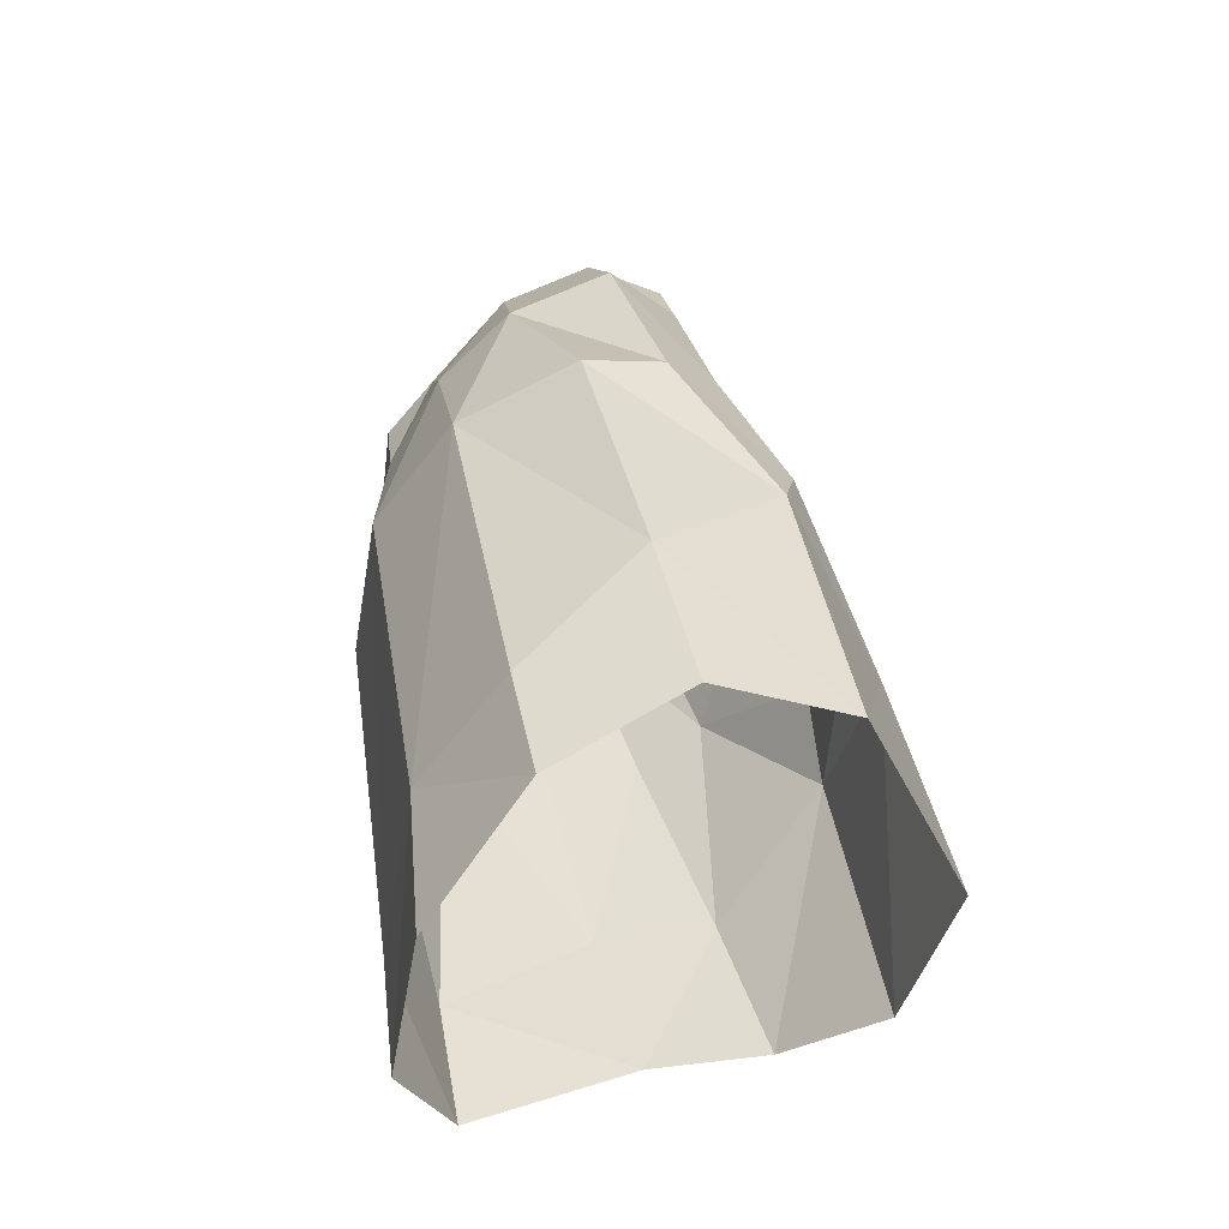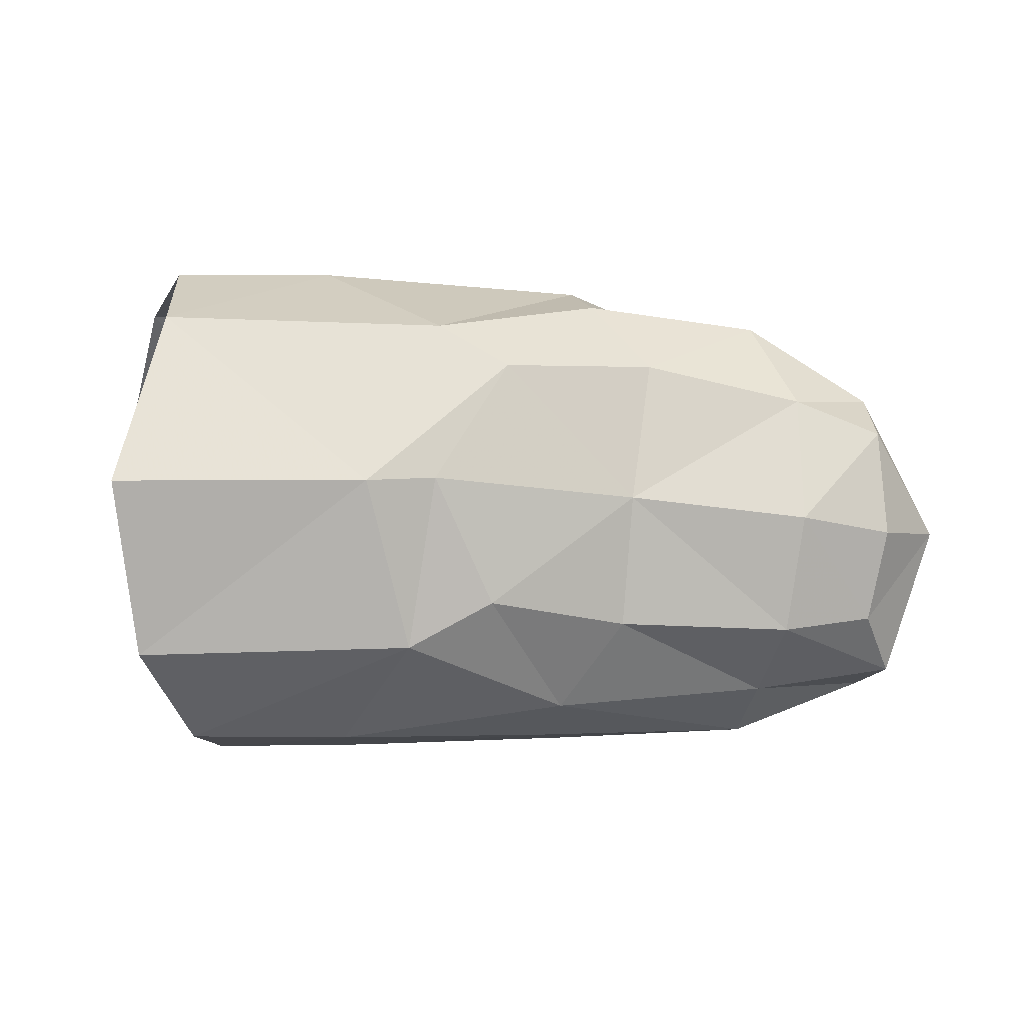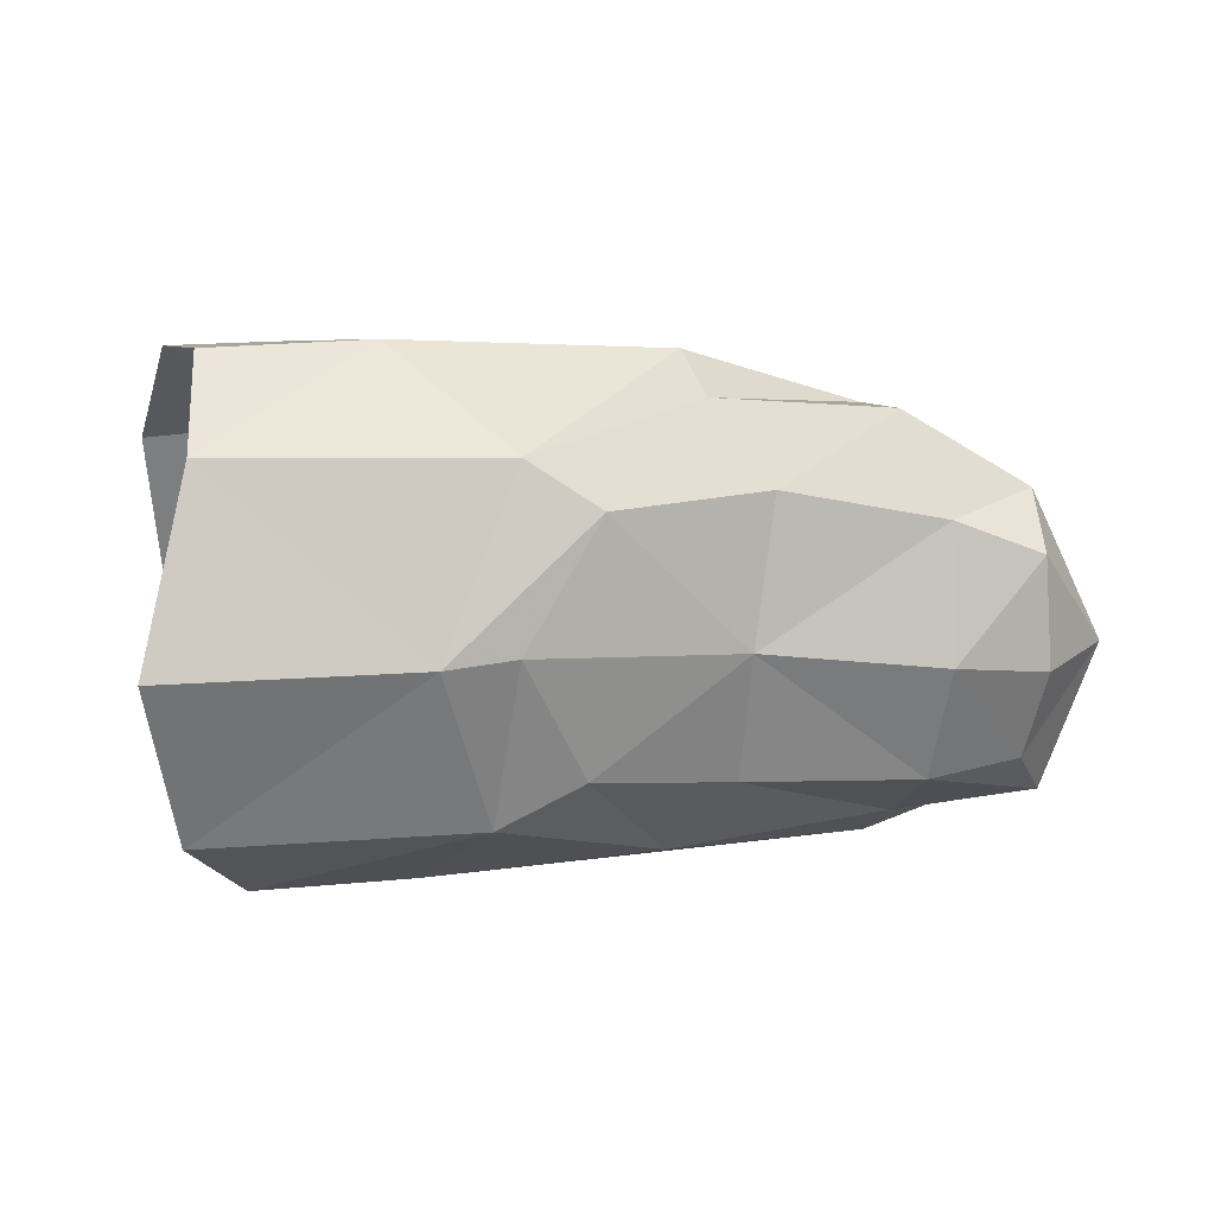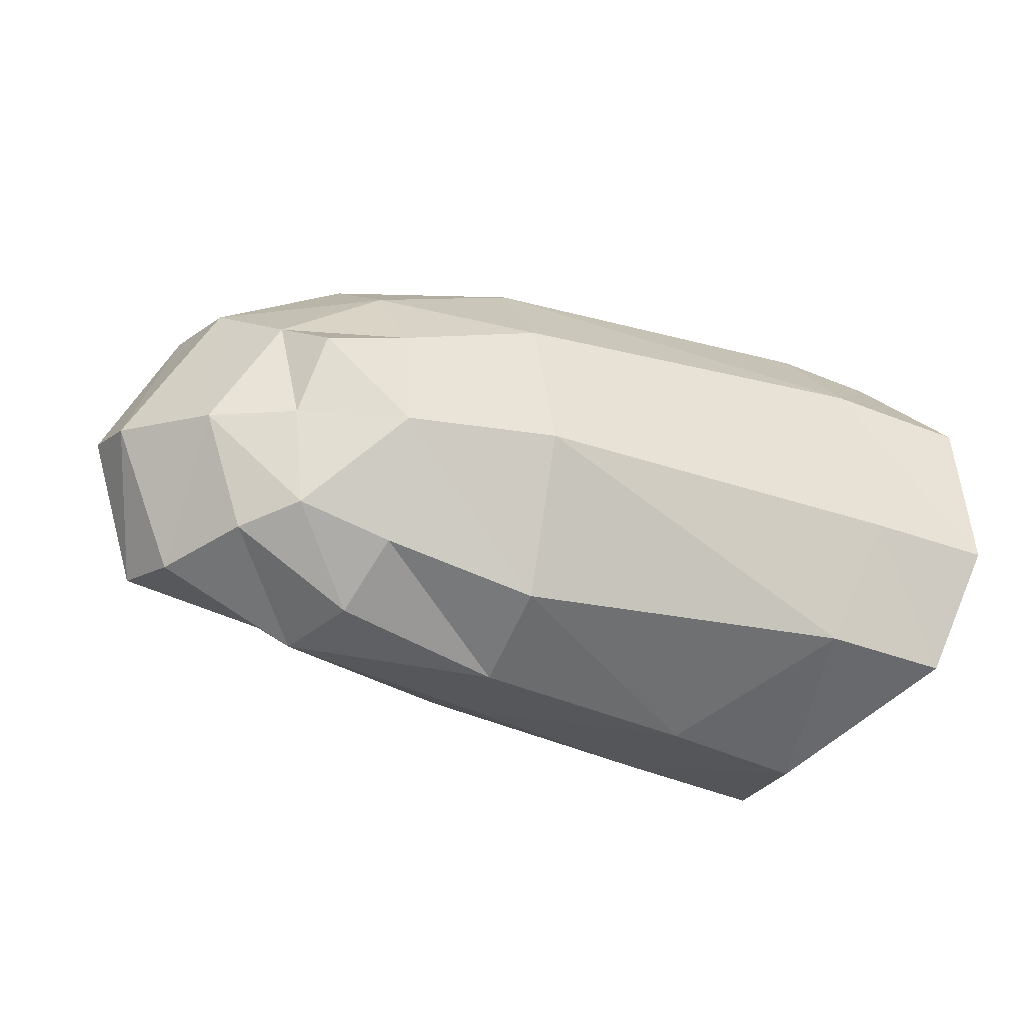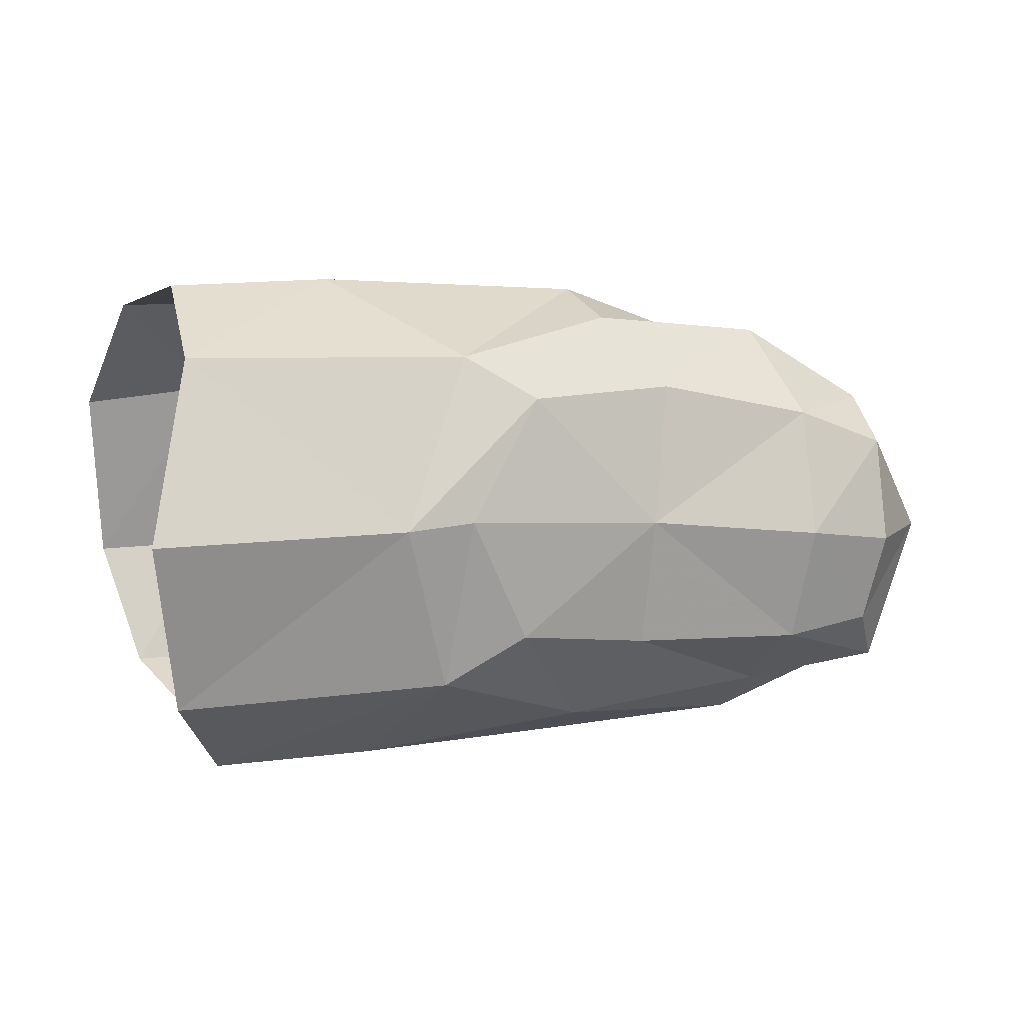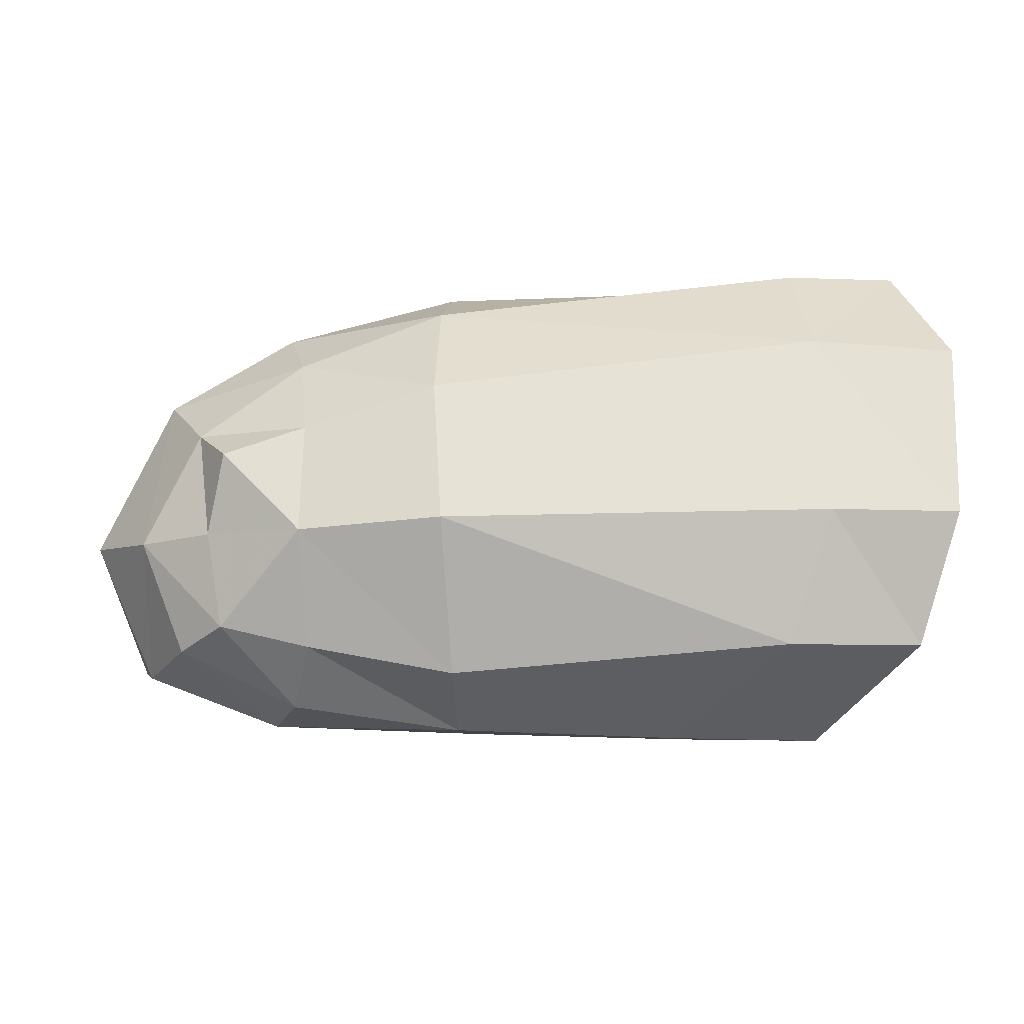
<metadata>
{"format":"obj","ext":"obj","renderer":"f3d","projection":"perspective","resolution":1024,"background":"white","views":[{"elev":42.3,"azim":83.7,"up":"+Z"},{"elev":-0.4,"azim":179.8,"up":"+Z"},{"elev":21.6,"azim":178.6,"up":"+Z"},{"elev":-34.4,"azim":-24.2,"up":"+Z"},{"elev":11.8,"azim":169.0,"up":"+Z"},{"elev":-16.9,"azim":2.0,"up":"+Z"}]}
</metadata>
<code>
v 0.000422 0.006641 -0.004677
v 0.001065 0.008014 0.001016
v -0.000218 0.005208 0.006562
v 3.3e-05 0.000991 0.008492
v 0.001628 -0.003205 0.007431
v -0.000911 0.003608 -0.007649
v -0.001351 -0.000149 -0.008389
v 0.001526 -0.005654 -0.006321
v -0.006004 0.002624 -0.007791
v -0.008401 0.006145 -0.004469
v -0.01463 0.001991 0.007216
v -0.009355 0.004669 0.006326
v -0.01167 0.005315 0.004946
v -0.01652 0.00372 0.005002
v -0.02167 0.003161 0.003856
v -0.02031 0.000943 0.006545
v -0.009286 0.006737 0.001143
v -0.01587 0.004976 0.000516
v -0.01556 0.004492 -0.00376
v -0.02118 0.003979 -0.003985
v -0.02171 0.004656 -0.000155
v -0.01114 0.006031 -0.002996
v -0.007063 0.007298 0.001049
v -0.0244 0.000672 0.003997
v -0.02447 0.00307 0.002738
v -0.02467 0.003742 -0.000668
v -0.02666 0.001183 -0.000738
v -0.00524 0.00038 0.008563
v -0.01398 -0.000568 0.007968
v -0.0196 -0.002224 0.00578
v -0.02376 -0.002168 0.00329
v -0.01412 -0.004305 0.005889
v -0.01886 -0.004546 0.003931
v -0.02227 -0.004665 0.001381
v -0.01415 -0.006848 0.002343
v -0.0185 -0.006221 0.001136
v -0.001527 -0.006239 0.003979
v -0.001935 -0.003536 0.007451
v -0.02117 -0.006235 0.000235
v -0.02638 -0.001079 -0.001572
v -0.01349 0.003133 -0.006645
v -0.02049 0.001529 -0.006185
v -0.01296 0.001035 -0.007855
v -0.01997 -0.000377 -0.007812
v -0.02502 0.001551 -0.005501
v -0.02408 0.003276 -0.003632
v 0.003019 -0.006341 0.003516
v 0.002737 -0.007288 -0.002324
v -0.001303 -0.007329 -0.002214
v -0.01383 -0.007715 -0.002454
v -0.002669 -0.005927 -0.006306
v -0.006283 -0.001134 -0.008439
v -0.01357 -0.001937 -0.008273
v -0.01357 -0.005227 -0.007023
v -0.019 -0.002921 -0.007641
v -0.01836 -0.004984 -0.006053
v -0.01852 -0.006839 -0.002574
v -0.02281 -0.00348 -0.005837
v -0.02436 -0.000758 -0.006154
v -0.02421 -0.003892 -0.002198
v -0.02128 -0.00489 -0.005322
v -0.02175 -0.005335 -0.002276
f 9 10 6
f 6 10 1
f 12 13 11
f 11 13 14
f 15 16 14
f 14 16 11
f 14 13 18
f 18 13 17
f 19 20 18
f 18 20 21
f 17 22 18
f 18 22 19
f 23 10 17
f 17 10 22
f 21 15 18
f 18 15 14
f 24 25 27
f 27 25 26
f 25 24 15
f 15 24 16
f 17 13 23
f 23 13 12
f 12 3 23
f 23 3 2
f 12 28 3
f 3 28 4
f 11 29 12
f 12 29 28
f 29 11 30
f 30 11 16
f 10 23 1
f 1 23 2
f 24 31 16
f 16 31 30
f 29 30 32
f 32 30 33
f 30 31 33
f 33 31 34
f 32 33 35
f 35 33 36
f 35 37 32
f 32 37 38
f 39 36 34
f 34 36 33
f 29 32 28
f 28 32 38
f 28 38 4
f 4 38 5
f 31 24 40
f 40 24 27
f 19 22 41
f 41 22 10
f 41 42 19
f 19 42 20
f 10 9 41
f 41 9 43
f 42 41 44
f 44 41 43
f 42 45 20
f 20 45 46
f 47 37 48
f 48 37 49
f 37 35 49
f 49 35 50
f 48 49 8
f 8 49 51
f 47 5 37
f 37 5 38
f 52 7 51
f 51 7 8
f 52 9 7
f 7 9 6
f 53 43 52
f 52 43 9
f 53 52 54
f 54 52 51
f 55 53 56
f 56 53 54
f 49 50 51
f 51 50 54
f 50 57 54
f 54 57 56
f 43 53 44
f 44 53 55
f 59 44 58
f 58 44 55
f 58 61 60
f 60 61 62
f 58 55 61
f 61 55 56
f 58 60 59
f 59 60 40
f 59 40 45
f 45 40 27
f 45 42 59
f 59 42 44
f 35 36 50
f 50 36 57
f 62 57 39
f 39 57 36
f 62 61 57
f 57 61 56
f 60 62 34
f 34 62 39
f 34 31 60
f 60 31 40
f 15 21 25
f 25 21 26
f 26 46 27
f 27 46 45
f 26 21 46
f 46 21 20

</code>
